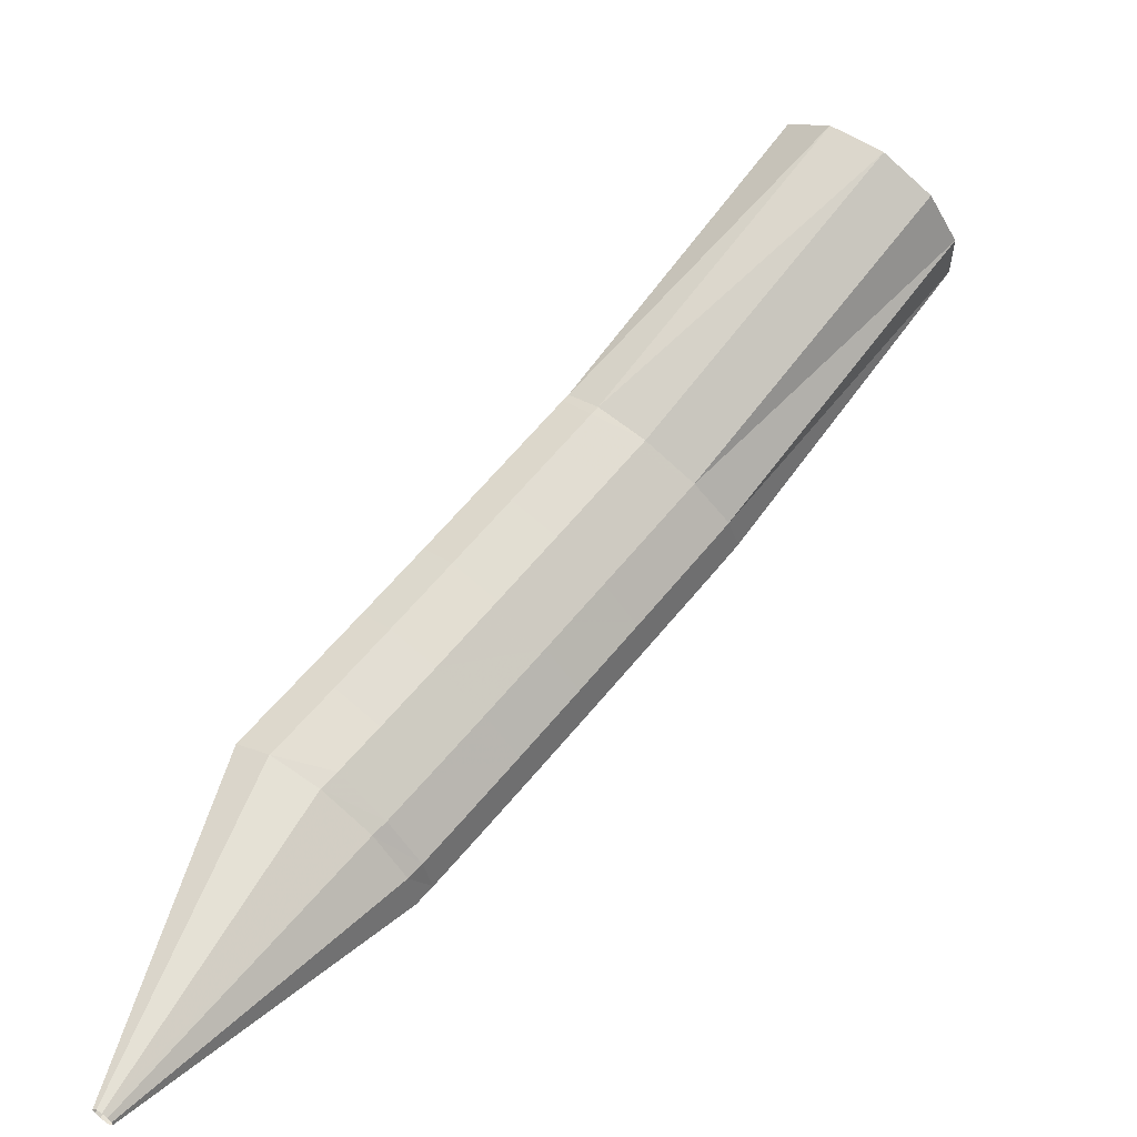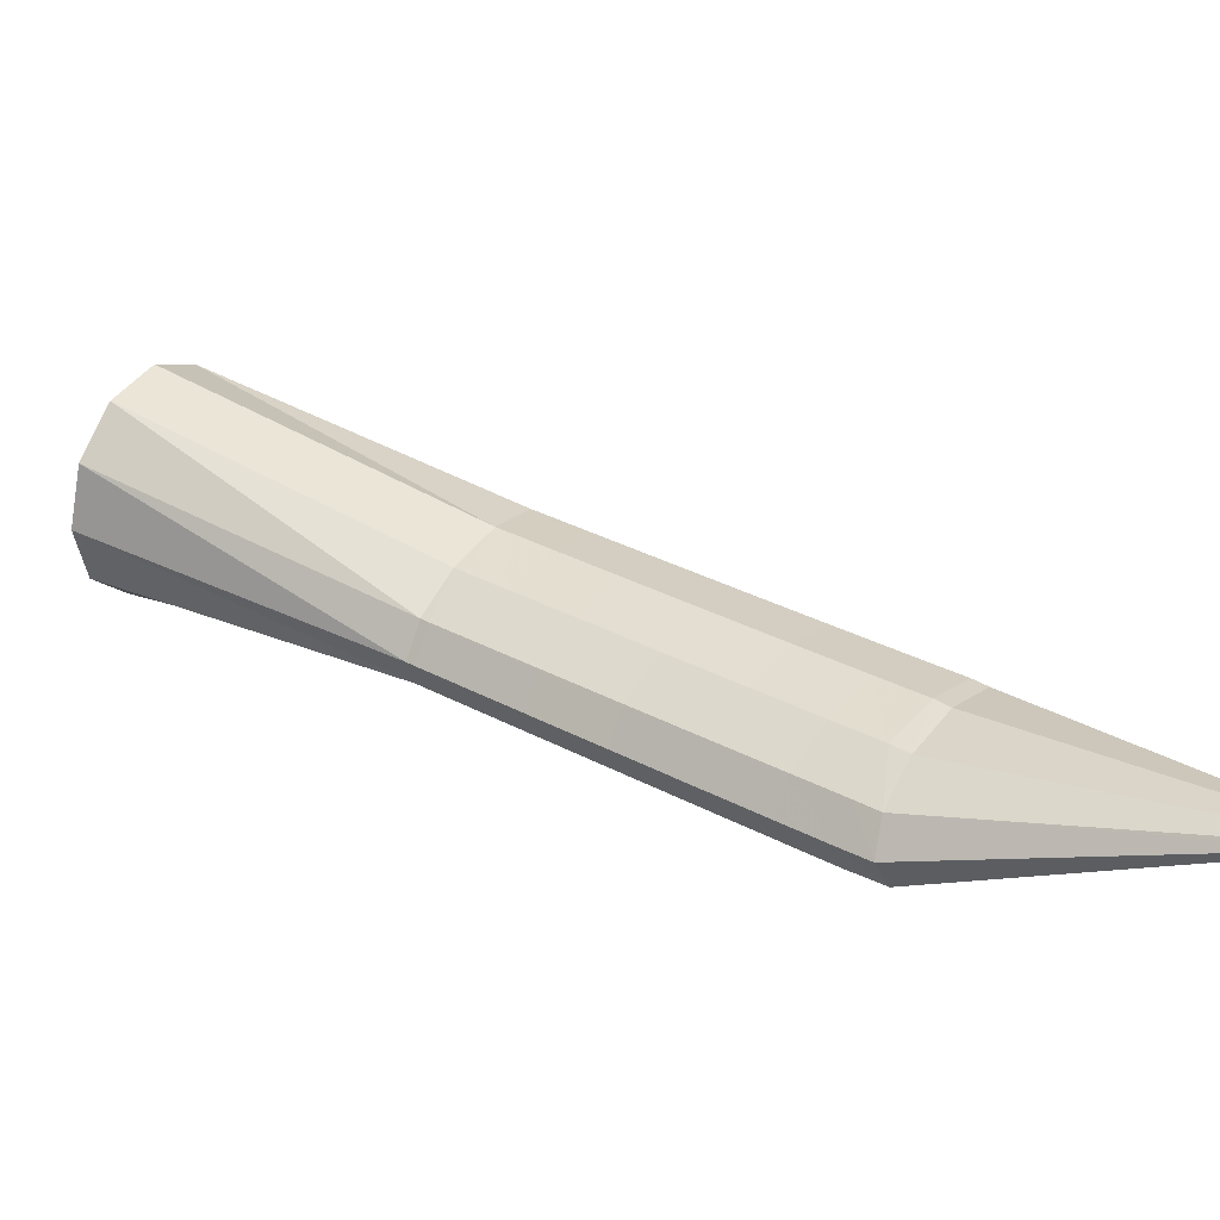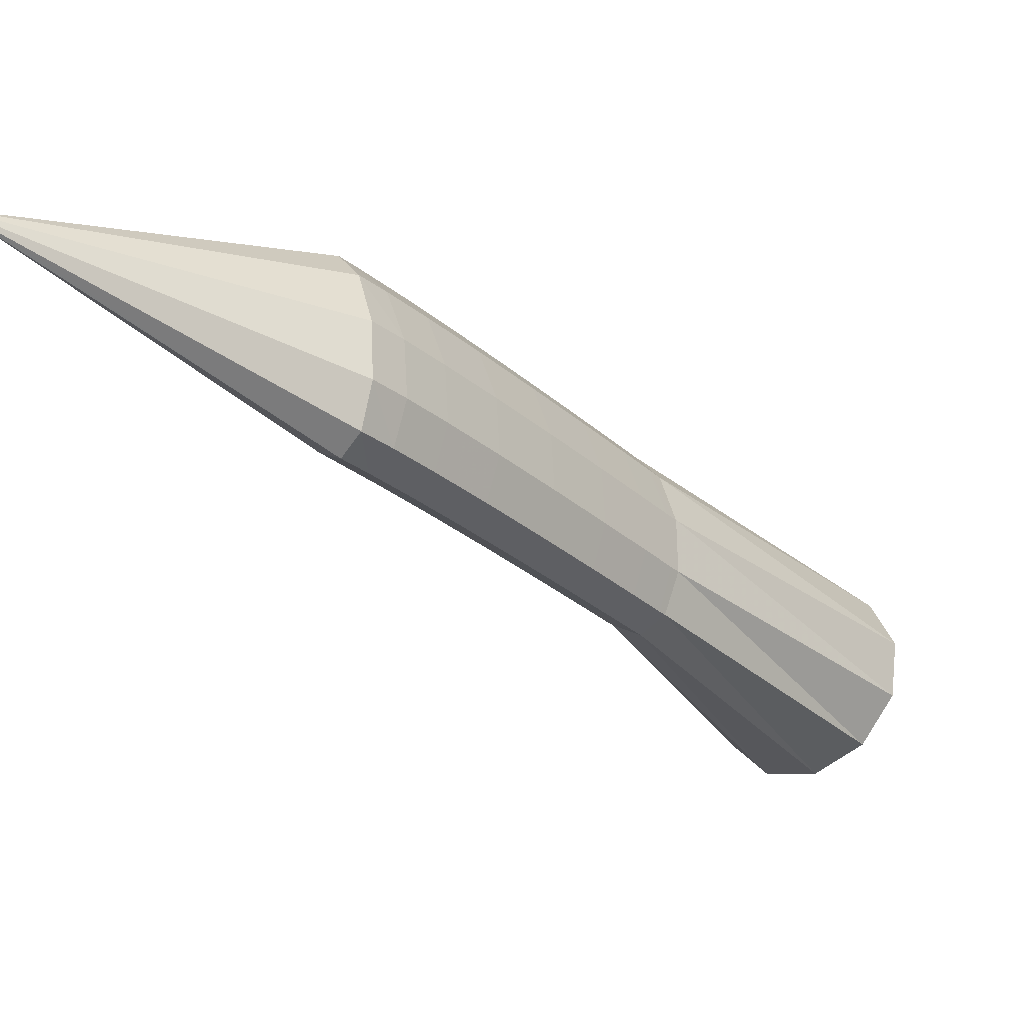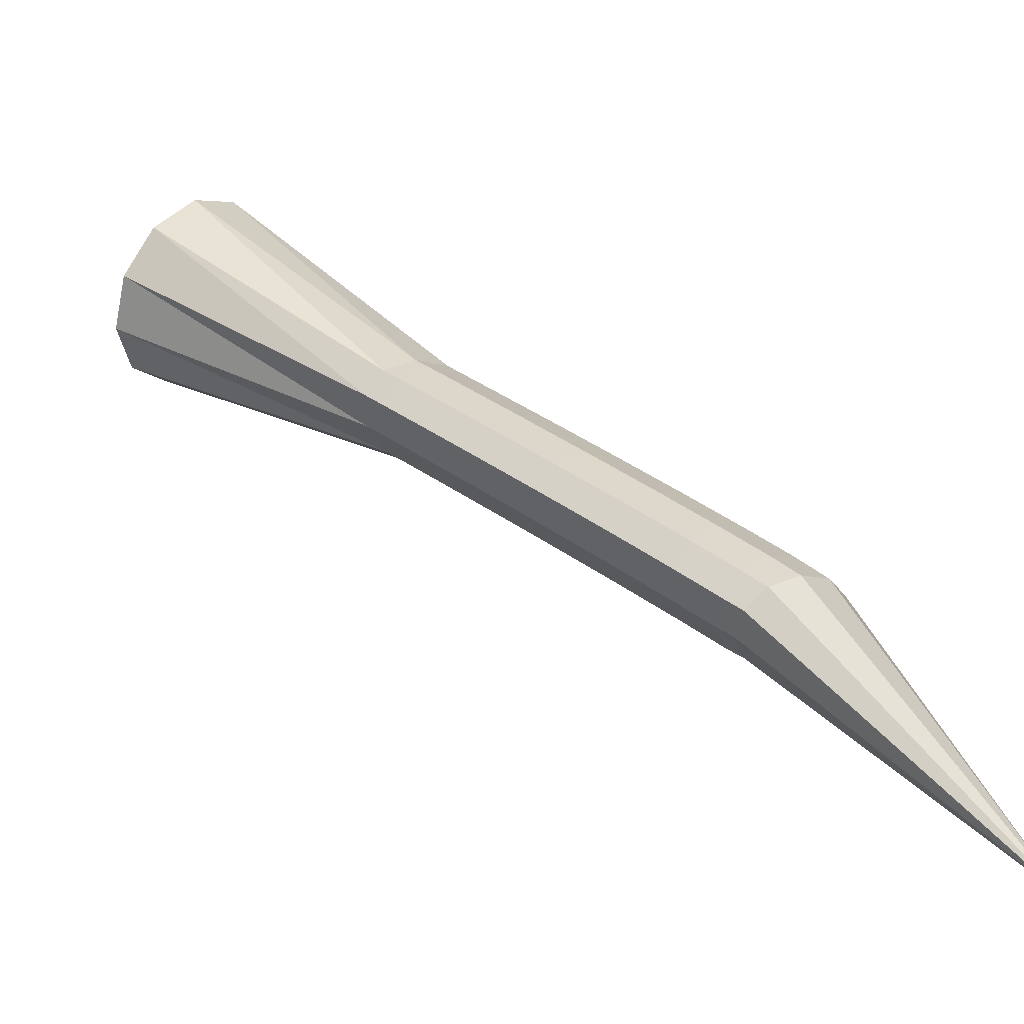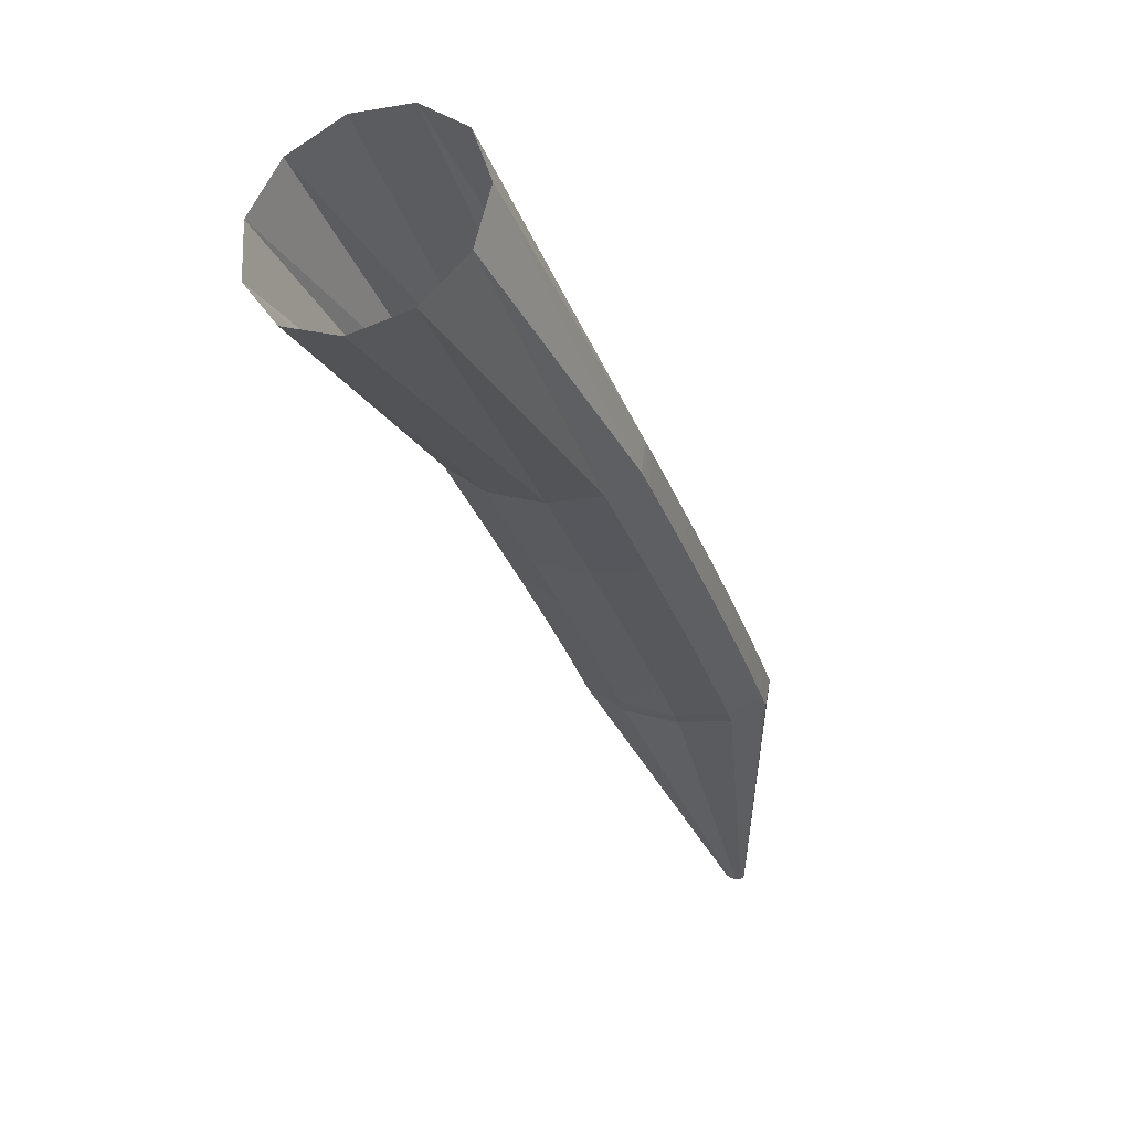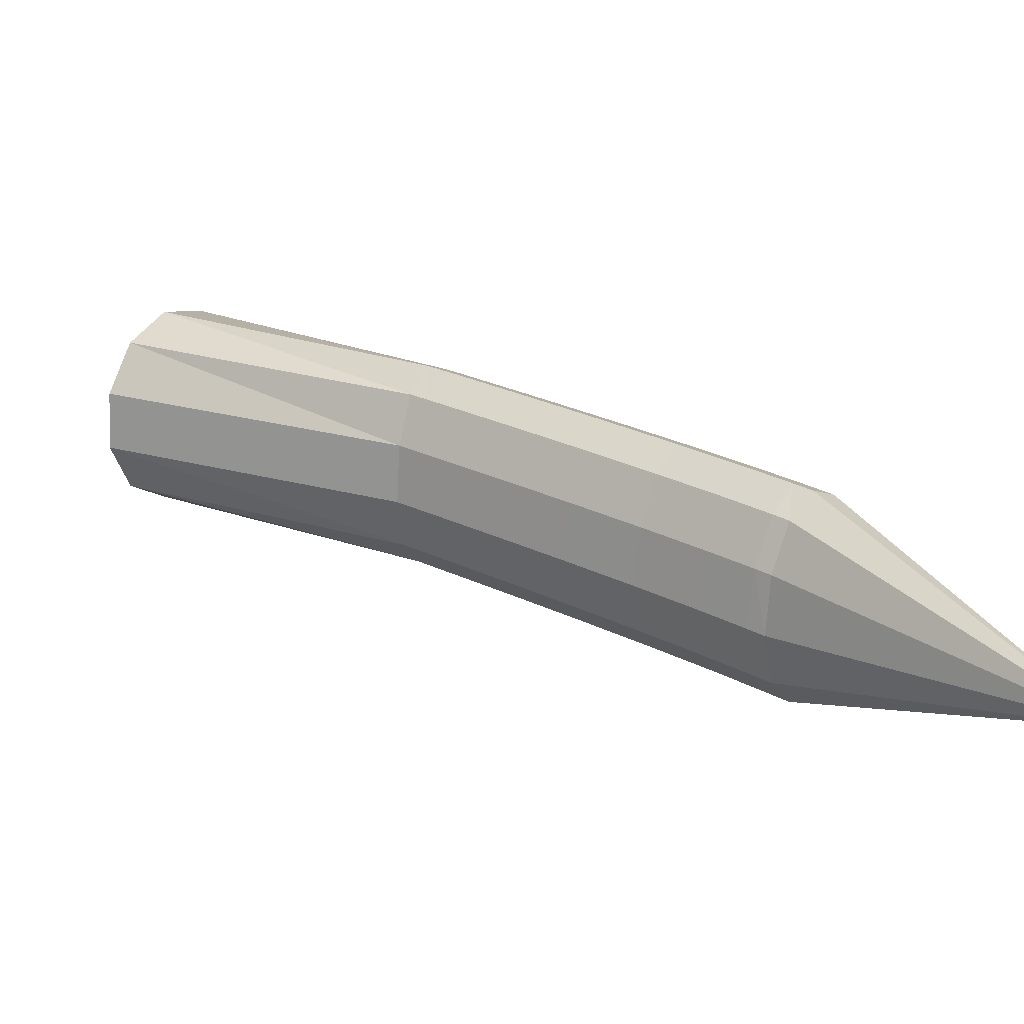
<metadata>
{"format":"obj","ext":"obj","renderer":"f3d","projection":"perspective","resolution":1024,"background":"white","views":[{"elev":-67.8,"azim":82.2,"up":"+Z"},{"elev":-36.5,"azim":151.8,"up":"+Y"},{"elev":-70.8,"azim":-88.5,"up":"+Y"},{"elev":-20.0,"azim":-116.9,"up":"+Z"},{"elev":7.3,"azim":154.1,"up":"+Z"},{"elev":-78.6,"azim":-148.9,"up":"+Z"}]}
</metadata>
<code>
g tube1
v 108.3 105.6 162.5
v 108.5 105.4 162.5
v 108.7 105.3 162.5
v 108.8 105.3 162.4
v 108.8 105.4 162.3
v 108.7 105.6 162.2
v 108.6 105.9 162.2
v 108.4 106 162.2
v 108.2 106.1 162.3
v 108.2 106 162.4
v 108.2 105.8 162.4
v 108.3 105.6 162.5
v 114 111.4 175.6
v 115.8 109.4 175.7
v 117.6 108.3 175.2
v 118.8 108.5 174.4
v 118.9 109.9 173.4
v 118.1 112.1 172.6
v 116.5 114.4 172.3
v 114.6 116 172.5
v 113.1 116.5 173.2
v 112.4 115.6 174.1
v 112.7 113.7 175
v 114 111.4 175.6
v 115.1 112.5 176.8
v 117 110.5 176.9
v 118.7 109.3 176.4
v 119.7 109.4 175.3
v 119.7 110.6 174.1
v 118.7 112.7 173.2
v 117 114.9 172.7
v 115.1 116.5 172.9
v 113.7 117.1 173.8
v 113.2 116.4 174.9
v 113.7 114.7 176.1
v 115.1 112.5 176.8
v 116.6 114 178.4
v 118.5 112 178.5
v 120.2 110.8 177.9
v 121.2 110.8 176.8
v 121.2 112.1 175.6
v 120.2 114.1 174.7
v 118.5 116.3 174.2
v 116.6 118 174.5
v 115.2 118.6 175.3
v 114.7 117.9 176.5
v 115.2 116.2 177.6
v 116.6 114 178.4
v 118.7 115.9 180.4
v 120.5 113.9 180.5
v 122.2 112.7 179.9
v 123.2 112.8 178.8
v 123.2 114 177.6
v 122.2 116.1 176.7
v 120.5 118.3 176.2
v 118.7 120 176.5
v 117.3 120.6 177.3
v 116.8 119.9 178.5
v 117.3 118.2 179.7
v 118.7 115.9 180.4
v 121 118.1 182.6
v 122.9 116.1 182.7
v 124.5 114.9 182.1
v 125.5 115 181.1
v 125.5 116.2 179.9
v 124.5 118.3 178.9
v 122.8 120.5 178.5
v 121 122.2 178.7
v 119.6 122.8 179.6
v 119.1 122.1 180.8
v 119.6 120.4 181.9
v 121 118.1 182.6
v 123.3 120.3 184.8
v 125.2 118.3 184.9
v 126.8 117.1 184.3
v 127.8 117.1 183.2
v 127.8 118.3 182
v 126.8 120.4 181.1
v 125.1 122.6 180.7
v 123.3 124.3 180.9
v 121.9 124.9 181.8
v 121.4 124.3 183
v 121.9 122.5 184.1
v 123.3 120.3 184.8
v 125.3 122.1 186.7
v 127.1 120.1 186.7
v 128.8 118.9 186.1
v 129.7 118.9 185.1
v 129.7 120.1 183.9
v 128.7 122.2 182.9
v 127 124.4 182.5
v 125.2 126.1 182.8
v 123.9 126.7 183.6
v 123.4 126.1 184.8
v 123.9 124.3 185.9
v 125.3 122.1 186.7
v 126.6 123.3 187.9
v 128.4 121.2 187.9
v 130 120 187.3
v 131 120.1 186.2
v 131 121.3 185
v 130 123.4 184.1
v 128.3 125.6 183.7
v 126.5 127.3 183.9
v 125.1 127.9 184.8
v 124.6 127.2 186
v 125.2 125.5 187.1
v 126.6 123.3 187.9
v 127 123.7 188.3
v 128.7 121.6 188.2
v 130.3 120.3 187.6
v 131.2 120.3 186.5
v 131.3 121.6 185.3
v 130.4 123.7 184.4
v 128.8 126 184.1
v 127.1 127.8 184.5
v 125.8 128.5 185.4
v 125.3 127.8 186.6
v 125.8 126 187.7
v 127 123.7 188.3
v 136.5 131.4 199.5
v 138.4 129.4 199.2
v 140.5 128.3 197.6
v 142.2 128.7 195.4
v 142.9 130.3 193.1
v 142.4 132.6 191.6
v 140.8 134.9 191.3
v 138.7 136.5 192.3
v 136.8 136.9 194.3
v 135.5 135.9 196.6
v 135.5 133.8 198.6
v 136.5 131.4 199.5
f 1 2 14
f 14 13 1
f 2 3 15
f 15 14 2
f 3 4 16
f 16 15 3
f 4 5 17
f 17 16 4
f 5 6 18
f 18 17 5
f 6 7 19
f 19 18 6
f 7 8 20
f 20 19 7
f 8 9 21
f 21 20 8
f 9 10 22
f 22 21 9
f 10 11 23
f 23 22 10
f 11 12 24
f 24 23 11
f 13 14 26
f 26 25 13
f 14 15 27
f 27 26 14
f 15 16 28
f 28 27 15
f 16 17 29
f 29 28 16
f 17 18 30
f 30 29 17
f 18 19 31
f 31 30 18
f 19 20 32
f 32 31 19
f 20 21 33
f 33 32 20
f 21 22 34
f 34 33 21
f 22 23 35
f 35 34 22
f 23 24 36
f 36 35 23
f 25 26 38
f 38 37 25
f 26 27 39
f 39 38 26
f 27 28 40
f 40 39 27
f 28 29 41
f 41 40 28
f 29 30 42
f 42 41 29
f 30 31 43
f 43 42 30
f 31 32 44
f 44 43 31
f 32 33 45
f 45 44 32
f 33 34 46
f 46 45 33
f 34 35 47
f 47 46 34
f 35 36 48
f 48 47 35
f 37 38 50
f 50 49 37
f 38 39 51
f 51 50 38
f 39 40 52
f 52 51 39
f 40 41 53
f 53 52 40
f 41 42 54
f 54 53 41
f 42 43 55
f 55 54 42
f 43 44 56
f 56 55 43
f 44 45 57
f 57 56 44
f 45 46 58
f 58 57 45
f 46 47 59
f 59 58 46
f 47 48 60
f 60 59 47
f 49 50 62
f 62 61 49
f 50 51 63
f 63 62 50
f 51 52 64
f 64 63 51
f 52 53 65
f 65 64 52
f 53 54 66
f 66 65 53
f 54 55 67
f 67 66 54
f 55 56 68
f 68 67 55
f 56 57 69
f 69 68 56
f 57 58 70
f 70 69 57
f 58 59 71
f 71 70 58
f 59 60 72
f 72 71 59
f 61 62 74
f 74 73 61
f 62 63 75
f 75 74 62
f 63 64 76
f 76 75 63
f 64 65 77
f 77 76 64
f 65 66 78
f 78 77 65
f 66 67 79
f 79 78 66
f 67 68 80
f 80 79 67
f 68 69 81
f 81 80 68
f 69 70 82
f 82 81 69
f 70 71 83
f 83 82 70
f 71 72 84
f 84 83 71
f 73 74 86
f 86 85 73
f 74 75 87
f 87 86 74
f 75 76 88
f 88 87 75
f 76 77 89
f 89 88 76
f 77 78 90
f 90 89 77
f 78 79 91
f 91 90 78
f 79 80 92
f 92 91 79
f 80 81 93
f 93 92 80
f 81 82 94
f 94 93 81
f 82 83 95
f 95 94 82
f 83 84 96
f 96 95 83
f 85 86 98
f 98 97 85
f 86 87 99
f 99 98 86
f 87 88 100
f 100 99 87
f 88 89 101
f 101 100 88
f 89 90 102
f 102 101 89
f 90 91 103
f 103 102 90
f 91 92 104
f 104 103 91
f 92 93 105
f 105 104 92
f 93 94 106
f 106 105 93
f 94 95 107
f 107 106 94
f 95 96 108
f 108 107 95
f 97 98 110
f 110 109 97
f 98 99 111
f 111 110 98
f 99 100 112
f 112 111 99
f 100 101 113
f 113 112 100
f 101 102 114
f 114 113 101
f 102 103 115
f 115 114 102
f 103 104 116
f 116 115 103
f 104 105 117
f 117 116 104
f 105 106 118
f 118 117 105
f 106 107 119
f 119 118 106
f 107 108 120
f 120 119 107
f 109 110 122
f 122 121 109
f 110 111 123
f 123 122 110
f 111 112 124
f 124 123 111
f 112 113 125
f 125 124 112
f 113 114 126
f 126 125 113
f 114 115 127
f 127 126 114
f 115 116 128
f 128 127 115
f 116 117 129
f 129 128 116
f 117 118 130
f 130 129 117
f 118 119 131
f 131 130 118
f 119 120 132
f 132 131 119
g

</code>
